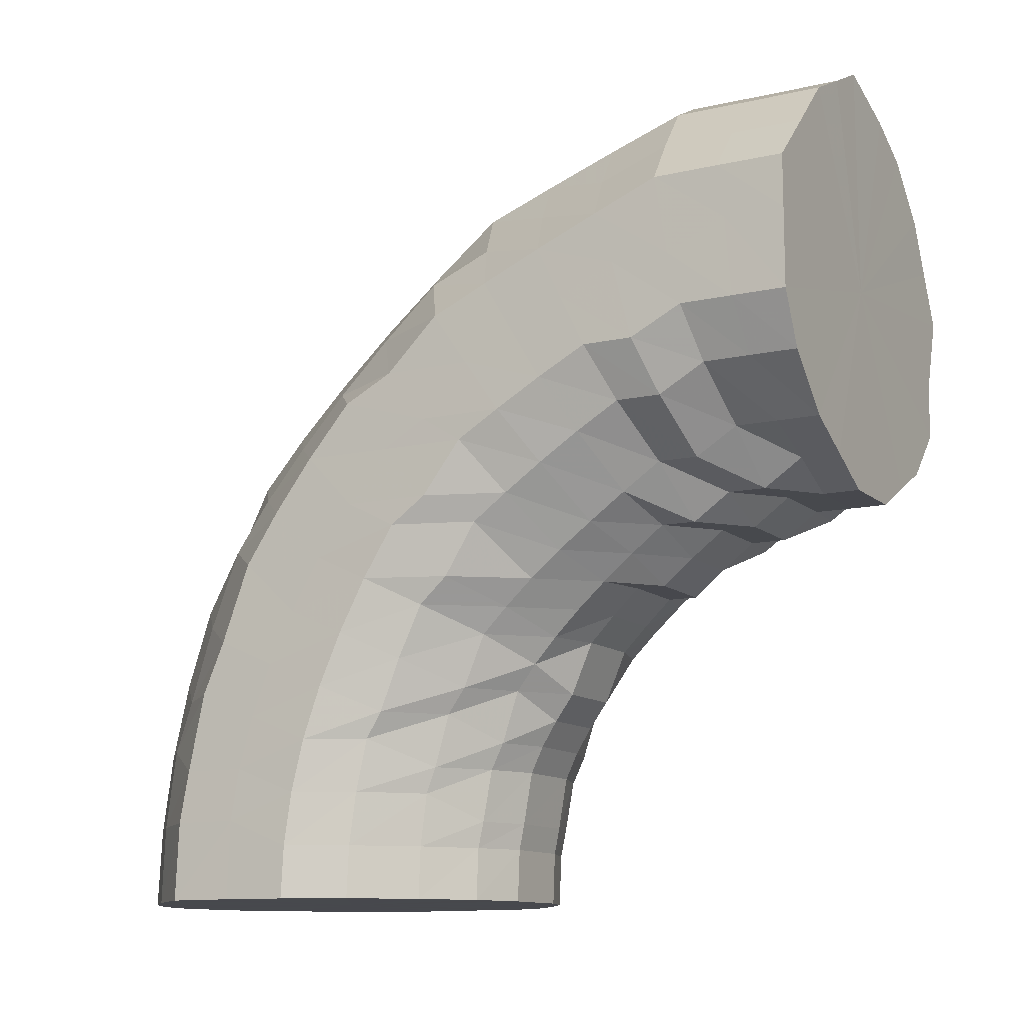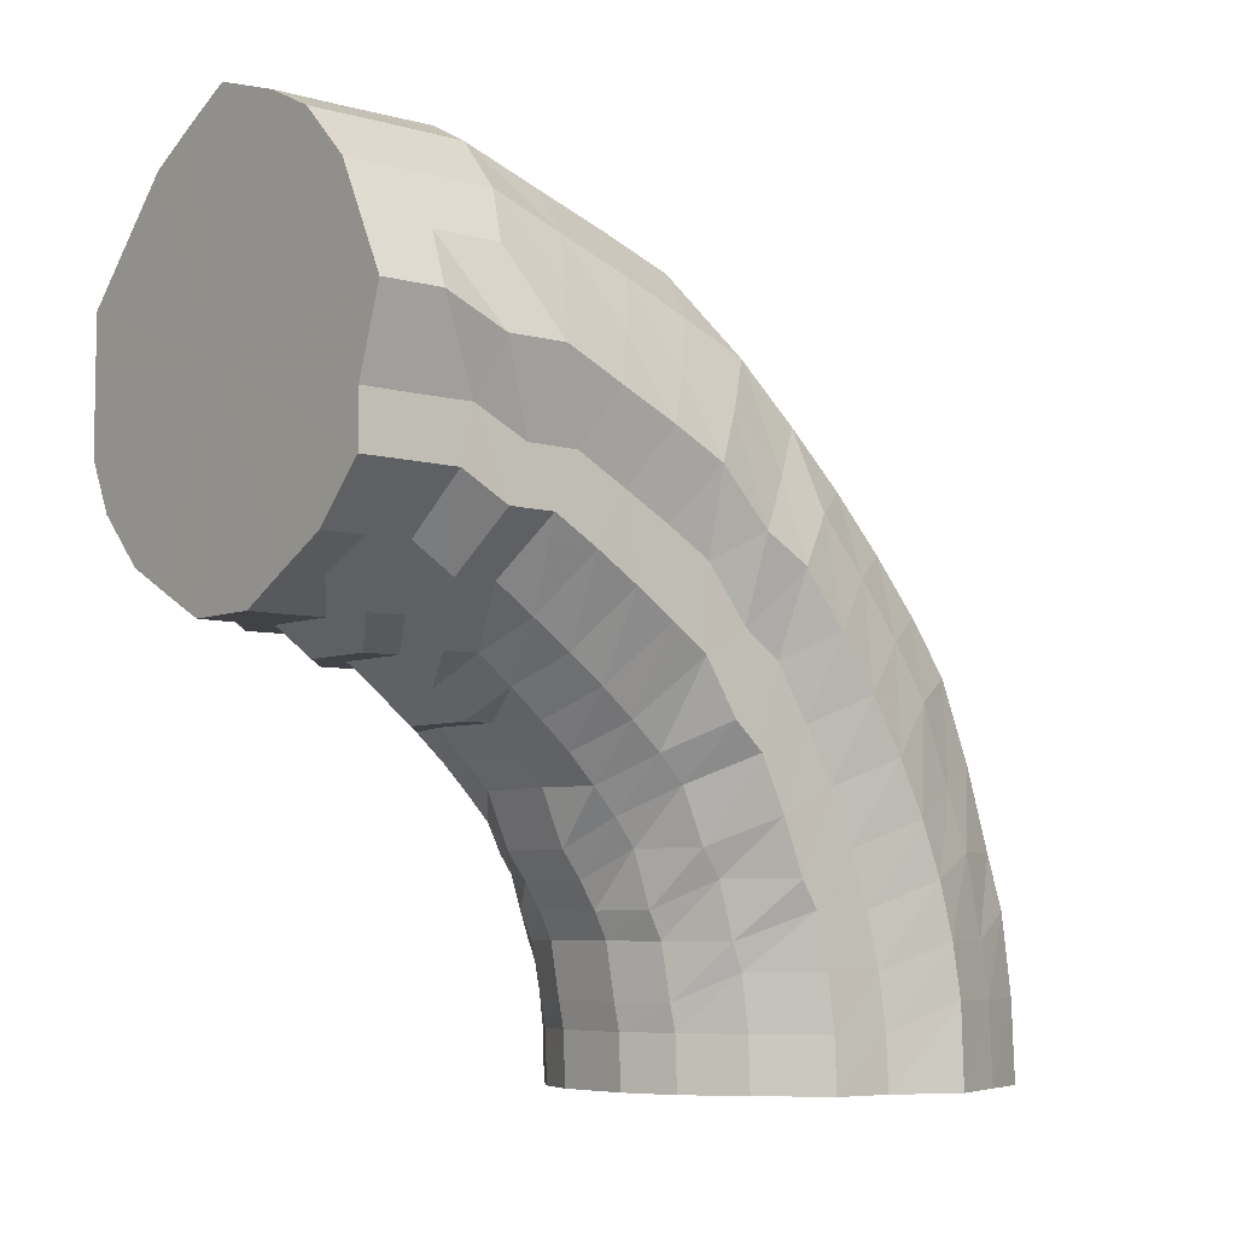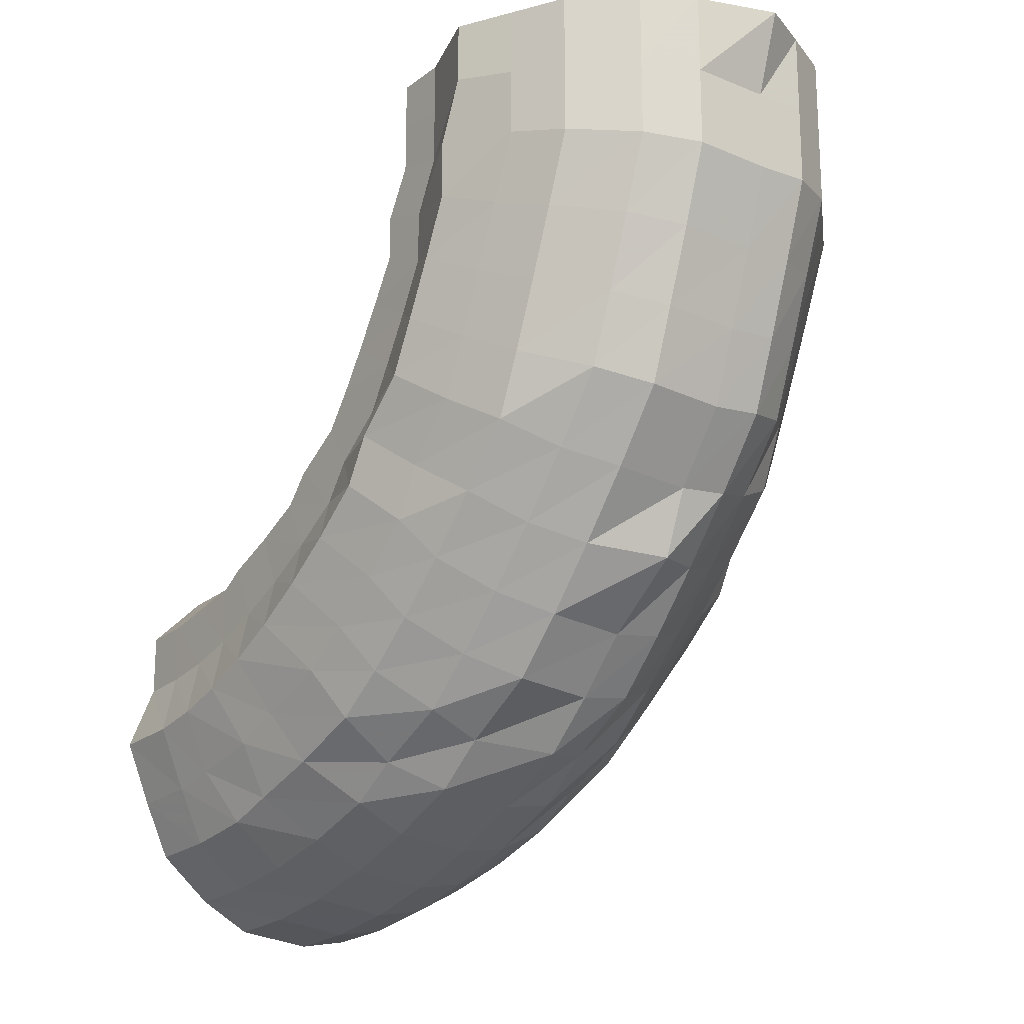
<metadata>
{"format":"obj","ext":"obj","renderer":"f3d","projection":"perspective","resolution":1024,"background":"white","views":[{"elev":-11.9,"azim":-61.5,"up":"+Y"},{"elev":-6.5,"azim":51.1,"up":"+Y"},{"elev":-19.2,"azim":143.3,"up":"+Z"}]}
</metadata>
<code>
o 27252
v 2224 1879 16.51
v 2224 1879 16.48
v 2224 1879 16.51
v 2224 1879 16.48
v 2224 1879 16.51
v 2224 1879 16.51
v 2224 1879 16.48
v 2224 1879 16.51
v 2224 1879 16.51
v 2224 1879 16.45
v 2224 1879 16.45
v 2224 1879 16.45
v 2224 1879 16.45
v 2224 1879 16.42
v 2224 1879 16.48
v 2224 1879 16.51
v 2224 1879 16.51
v 2224 1879 16.42
v 2224 1879 16.45
v 2224 1879 16.43
v 2224 1879 16.48
v 2224 1879 16.51
v 2224 1879 16.51
v 2224 1879 16.46
v 2224 1879 16.43
v 2224 1879 16.49
v 2224 1879 16.51
v 2224 1879 16.51
v 2224 1879 16.46
v 2224 1879 16.44
v 2224 1879 16.49
v 2224 1879 16.51
v 2224 1879 16.51
v 2224 1879 16.47
v 2224 1879 16.44
v 2224 1879 16.49
v 2224 1879 16.51
v 2224 1879 16.51
v 2224 1879 16.47
v 2224 1879 16.45
v 2224 1879 16.49
v 2224 1879 16.51
v 2224 1879 16.51
v 2224 1879 16.48
v 2224 1879 16.46
v 2224 1879 16.49
v 2224 1879 16.51
v 2224 1879 16.51
v 2224 1879 16.48
v 2224 1879 16.46
v 2224 1879 16.5
v 2224 1879 16.51
v 2224 1879 16.51
v 2224 1879 16.48
v 2224 1879 16.47
v 2224 1879 16.5
v 2224 1879 16.51
v 2224 1879 16.51
v 2224 1879 16.48
v 2224 1879 16.47
v 2224 1879 16.5
v 2224 1879 16.51
v 2224 1879 16.51
v 2224 1879 16.48
v 2224 1879 16.47
v 2224 1879 16.5
v 2224 1879 16.51
v 2224 1879 16.51
v 2224 1879 16.48
v 2224 1879 16.47
v 2224 1879 16.5
v 2224 1879 16.51
v 2224 1879 16.51
v 2224 1879 16.48
v 2224 1879 16.46
v 2224 1879 16.5
v 2224 1879 16.51
v 2224 1879 16.51
v 2224 1879 16.48
v 2224 1879 16.46
v 2224 1879 16.49
v 2224 1879 16.51
v 2224 1879 16.51
v 2224 1879 16.47
v 2224 1879 16.45
v 2224 1879 16.49
v 2224 1879 16.51
v 2224 1879 16.51
v 2224 1879 16.47
v 2224 1879 16.44
v 2224 1879 16.49
v 2224 1879 16.51
v 2224 1879 16.51
v 2224 1879 16.46
v 2224 1879 16.44
v 2224 1879 16.49
v 2224 1879 16.51
v 2224 1879 16.51
v 2224 1879 16.49
v 2224 1879 16.51
v 2224 1879 16.51
v 2224 1879 16.46
v 2224 1879 16.43
v 2224 1879 16.43
v 2224 1879 16.42
v 2224 1879 16.39
v 2224 1879 16.39
v 2224 1879 16.4
v 2224 1879 16.41
v 2224 1879 16.37
v 2224 1879 16.39
v 2224 1879 16.37
v 2224 1879 16.37
v 2224 1879 16.4
v 2224 1879 16.37
v 2224 1879 16.41
v 2224 1879 16.38
v 2224 1879 16.41
v 2224 1879 16.39
v 2224 1879 16.42
v 2224 1879 16.4
v 2224 1879 16.43
v 2224 1879 16.41
v 2224 1879 16.44
v 2224 1879 16.42
v 2224 1879 16.45
v 2224 1879 16.43
v 2224 1879 16.45
v 2224 1879 16.44
v 2224 1879 16.46
v 2224 1879 16.44
v 2224 1879 16.46
v 2224 1879 16.44
v 2224 1879 16.45
v 2224 1879 16.44
v 2224 1879 16.45
v 2224 1879 16.43
v 2224 1879 16.44
v 2224 1879 16.42
v 2224 1879 16.43
v 2224 1879 16.41
v 2224 1879 16.42
v 2224 1879 16.4
v 2224 1879 16.41
v 2224 1879 16.39
v 2224 1879 16.38
v 2224 1879 16.37
v 2224 1879 16.35
v 2224 1879 16.34
v 2224 1879 16.36
v 2224 1879 16.37
v 2224 1879 16.32
v 2224 1879 16.34
v 2224 1879 16.32
v 2224 1879 16.31
v 2224 1879 16.34
v 2224 1879 16.32
v 2224 1879 16.35
v 2224 1879 16.32
v 2224 1879 16.36
v 2224 1879 16.33
v 2224 1879 16.37
v 2224 1879 16.35
v 2224 1879 16.38
v 2224 1879 16.36
v 2224 1879 16.4
v 2224 1879 16.38
v 2224 1879 16.41
v 2224 1879 16.39
v 2224 1879 16.42
v 2224 1879 16.41
v 2224 1879 16.43
v 2224 1879 16.42
v 2224 1879 16.43
v 2224 1879 16.42
v 2224 1879 16.43
v 2224 1879 16.42
v 2224 1879 16.43
v 2224 1879 16.42
v 2224 1879 16.42
v 2224 1879 16.41
v 2224 1879 16.41
v 2224 1879 16.39
v 2224 1879 16.4
v 2224 1879 16.38
v 2224 1879 16.38
v 2224 1879 16.36
v 2224 1879 16.35
v 2224 1879 16.33
v 2224 1879 16.31
v 2224 1879 16.3
v 2224 1879 16.33
v 2224 1879 16.35
v 2224 1879 16.3
v 2224 1879 16.29
v 2224 1879 16.28
v 2224 1879 16.27
v 2224 1879 16.29
v 2224 1879 16.27
v 2224 1879 16.29
v 2224 1879 16.27
v 2224 1879 16.3
v 2224 1879 16.28
v 2224 1879 16.31
v 2224 1879 16.3
v 2224 1879 16.33
v 2224 1879 16.31
v 2224 1879 16.35
v 2224 1879 16.33
v 2224 1879 16.36
v 2224 1879 16.35
v 2224 1879 16.38
v 2224 1879 16.37
v 2224 1879 16.39
v 2224 1879 16.38
v 2224 1879 16.4
v 2224 1879 16.39
v 2224 1879 16.41
v 2224 1879 16.4
v 2224 1879 16.41
v 2224 1879 16.4
v 2224 1879 16.4
v 2224 1879 16.39
v 2224 1879 16.39
v 2224 1879 16.38
v 2224 1879 16.38
v 2224 1879 16.37
v 2224 1879 16.36
v 2224 1879 16.35
v 2224 1879 16.33
v 2224 1879 16.31
v 2224 1879 16.3
v 2224 1879 16.28
v 2224 1879 16.32
v 2224 1879 16.34
v 2224 1879 16.28
v 2224 1879 16.26
v 2224 1879 16.26
v 2224 1879 16.25
v 2224 1879 16.26
v 2224 1879 16.24
v 2224 1879 16.25
v 2224 1879 16.24
v 2224 1879 16.26
v 2224 1879 16.24
v 2224 1879 16.26
v 2224 1879 16.25
v 2224 1879 16.28
v 2224 1879 16.26
v 2224 1879 16.3
v 2224 1879 16.28
v 2224 1879 16.32
v 2224 1879 16.31
v 2224 1879 16.34
v 2224 1879 16.33
v 2224 1879 16.36
v 2224 1879 16.35
v 2224 1879 16.37
v 2224 1879 16.37
v 2224 1879 16.39
v 2224 1879 16.38
v 2224 1879 16.39
v 2224 1879 16.38
v 2224 1879 16.39
v 2224 1879 16.38
v 2224 1879 16.39
v 2224 1879 16.38
v 2224 1879 16.37
v 2224 1879 16.37
v 2224 1879 16.36
v 2224 1879 16.35
v 2224 1879 16.33
v 2224 1879 16.31
v 2224 1879 16.3
v 2224 1879 16.27
v 2224 1879 16.32
v 2224 1879 16.34
v 2224 1879 16.29
v 2224 1879 16.25
v 2224 1879 16.26
v 2224 1879 16.24
v 2224 1879 16.24
v 2224 1879 16.23
v 2224 1879 16.23
v 2224 1879 16.22
v 2224 1879 16.22
v 2224 1879 16.21
v 2224 1879 16.23
v 2224 1879 16.22
v 2224 1879 16.24
v 2224 1879 16.23
v 2224 1879 16.25
v 2224 1879 16.24
v 2224 1879 16.27
v 2224 1879 16.26
v 2224 1879 16.3
v 2224 1879 16.29
v 2224 1879 16.32
v 2224 1879 16.31
v 2224 1879 16.34
v 2224 1879 16.33
v 2224 1879 16.36
v 2224 1879 16.35
v 2224 1879 16.37
v 2224 1879 16.37
v 2224 1879 16.38
v 2224 1879 16.37
v 2224 1879 16.38
v 2224 1879 16.37
v 2224 1879 16.37
v 2224 1879 16.37
v 2224 1879 16.36
v 2224 1879 16.35
v 2224 1879 16.33
v 2224 1879 16.31
v 2224 1879 16.31
v 2224 1879 16.28
v 2224 1879 16.33
v 2224 1879 16.35
v 2224 1879 16.3
v 2224 1879 16.26
v 2224 1879 16.28
v 2224 1879 16.28
v 2224 1879 16.25
v 2224 1879 16.25
v 2224 1879 16.24
v 2224 1879 16.23
v 2224 1879 16.23
v 2224 1879 16.22
v 2224 1879 16.22
v 2224 1879 16.21
v 2224 1879 16.21
v 2224 1879 16.21
v 2224 1879 16.2
v 2224 1879 16.21
v 2224 1879 16.2
v 2224 1879 16.2
v 2224 1879 16.21
v 2224 1879 16.21
v 2224 1879 16.2
v 2224 1879 16.22
v 2224 1879 16.22
v 2224 1879 16.21
v 2224 1879 16.24
v 2224 1879 16.23
v 2224 1879 16.23
v 2224 1879 16.26
v 2224 1879 16.25
v 2224 1879 16.25
v 2224 1879 16.28
v 2224 1879 16.28
v 2224 1879 16.28
v 2224 1879 16.31
v 2224 1879 16.3
v 2224 1879 16.3
v 2224 1879 16.33
v 2224 1879 16.33
v 2224 1879 16.33
v 2224 1879 16.35
v 2224 1879 16.35
v 2224 1879 16.35
v 2224 1879 16.36
v 2224 1879 16.36
v 2224 1879 16.36
v 2224 1879 16.37
v 2224 1879 16.37
v 2224 1879 16.37
v 2224 1879 16.37
v 2224 1879 16.37
v 2224 1879 16.37
v 2224 1879 16.36
v 2224 1879 16.36
v 2224 1879 16.36
v 2224 1879 16.35
v 2224 1879 16.35
v 2224 1879 16.33
v 2224 1879 16.33
v 2224 1879 16.3
v 2224 1879 16.35
v 2224 1879 16.36
v 2224 1879 16.33
v 2224 1879 16.3
v 2224 1879 16.28
v 2224 1879 16.28
v 2224 1879 16.37
v 2224 1879 16.25
v 2224 1879 16.23
v 2224 1879 16.37
v 2224 1879 16.21
v 2224 1879 16.2
v 2224 1879 16.36
v 2224 1879 16.2
v 2224 1879 16.2
v 2224 1879 16.35
v 2224 1879 16.21
v 2224 1879 16.33
v 2224 1879 16.23
v 2224 1879 16.3
v 2224 1879 16.25
v 2224 1879 16.28
v 2224 1879 16.51
v 2224 1879 16.51
v 2224 1879 16.51
v 2224 1879 16.51
v 2224 1879 16.51
v 2224 1879 16.51
v 2224 1879 16.51
v 2224 1879 16.51
v 2224 1879 16.51
v 2224 1879 16.51
v 2224 1879 16.51
v 2224 1879 16.51
v 2224 1879 16.51
v 2224 1879 16.51
v 2224 1879 16.51
v 2224 1879 16.51
v 2224 1879 16.51
v 2224 1879 16.51
v 2224 1879 16.51
v 2224 1879 16.51
v 2224 1879 16.51
v 2224 1879 16.51
f 1 2 3
f 3 4 5
f 2 4 6
f 5 7 8
f 4 7 9
f 2 10 4
f 4 11 7
f 10 11 4
f 11 12 7
f 13 10 2
f 10 14 11
f 15 13 2
f 15 2 16
f 17 15 1
f 13 18 10
f 18 14 10
f 19 13 15
f 20 18 13
f 19 20 13
f 21 19 15
f 21 15 22
f 23 21 17
f 24 19 21
f 25 20 19
f 24 25 19
f 26 24 21
f 26 21 27
f 28 26 23
f 29 24 26
f 30 25 24
f 29 30 24
f 31 29 26
f 31 26 32
f 33 31 28
f 34 29 31
f 35 30 29
f 34 35 29
f 36 34 31
f 36 31 37
f 38 36 33
f 39 34 36
f 40 35 34
f 39 40 34
f 41 39 36
f 41 36 42
f 43 41 38
f 44 39 41
f 45 40 39
f 44 45 39
f 46 44 41
f 46 41 47
f 48 46 43
f 49 44 46
f 50 45 44
f 49 50 44
f 51 49 46
f 51 46 52
f 53 51 48
f 54 49 51
f 55 50 49
f 54 55 49
f 56 54 51
f 56 51 57
f 58 56 53
f 59 54 56
f 60 55 54
f 59 60 54
f 61 59 56
f 61 56 62
f 63 61 58
f 64 59 61
f 65 60 59
f 64 65 59
f 66 64 61
f 66 61 67
f 68 66 63
f 69 64 66
f 70 65 64
f 69 70 64
f 71 69 66
f 71 66 72
f 73 71 68
f 74 69 71
f 75 70 69
f 74 75 69
f 76 74 71
f 76 71 77
f 78 76 73
f 79 74 76
f 80 75 74
f 79 80 74
f 81 79 76
f 81 76 82
f 83 81 78
f 84 79 81
f 85 80 79
f 84 85 79
f 86 84 81
f 86 81 87
f 88 86 83
f 89 84 86
f 90 85 84
f 89 90 84
f 91 89 86
f 91 86 92
f 93 91 88
f 94 89 91
f 95 90 89
f 94 95 89
f 96 94 91
f 96 91 97
f 98 96 93
f 8 99 98
f 99 96 100
f 7 99 101
f 7 12 99
f 99 102 96
f 12 102 99
f 102 94 96
f 102 103 94
f 103 95 94
f 12 104 102
f 104 103 102
f 105 104 12
f 11 105 12
f 14 105 11
f 105 106 104
f 14 107 105
f 107 106 105
f 104 108 103
f 106 108 104
f 108 109 103
f 103 109 95
f 106 110 108
f 111 107 14
f 18 111 14
f 107 112 106
f 112 110 106
f 111 113 107
f 113 112 107
f 114 111 18
f 20 114 18
f 115 113 111
f 114 115 111
f 116 114 20
f 25 116 20
f 117 115 114
f 116 117 114
f 118 116 25
f 30 118 25
f 119 117 116
f 118 119 116
f 120 118 30
f 35 120 30
f 121 119 118
f 120 121 118
f 122 120 35
f 40 122 35
f 123 121 120
f 122 123 120
f 124 122 40
f 45 124 40
f 125 123 122
f 124 125 122
f 126 124 45
f 50 126 45
f 127 125 124
f 126 127 124
f 128 126 50
f 55 128 50
f 129 127 126
f 128 129 126
f 130 128 55
f 60 130 55
f 131 129 128
f 130 131 128
f 132 130 60
f 65 132 60
f 133 131 130
f 132 133 130
f 134 132 65
f 70 134 65
f 135 133 132
f 134 135 132
f 136 134 70
f 75 136 70
f 137 135 134
f 136 137 134
f 138 136 75
f 80 138 75
f 139 137 136
f 138 139 136
f 140 138 80
f 85 140 80
f 141 139 138
f 140 141 138
f 142 140 85
f 90 142 85
f 143 141 140
f 142 143 140
f 144 142 90
f 95 144 90
f 109 144 95
f 144 145 142
f 145 143 142
f 109 146 144
f 146 145 144
f 147 146 109
f 108 147 109
f 110 147 108
f 147 148 146
f 110 149 147
f 149 148 147
f 146 150 145
f 148 150 146
f 150 151 145
f 145 151 143
f 148 152 150
f 153 149 110
f 112 153 110
f 149 154 148
f 154 152 148
f 153 155 149
f 155 154 149
f 156 153 112
f 113 156 112
f 157 155 153
f 156 157 153
f 158 156 113
f 115 158 113
f 159 157 156
f 158 159 156
f 160 158 115
f 117 160 115
f 161 159 158
f 160 161 158
f 162 160 117
f 119 162 117
f 163 161 160
f 162 163 160
f 164 162 119
f 121 164 119
f 165 163 162
f 164 165 162
f 166 164 121
f 123 166 121
f 167 165 164
f 166 167 164
f 168 166 123
f 125 168 123
f 169 167 166
f 168 169 166
f 170 168 125
f 127 170 125
f 171 169 168
f 170 171 168
f 172 170 127
f 129 172 127
f 173 171 170
f 172 173 170
f 174 172 129
f 131 174 129
f 175 173 172
f 174 175 172
f 176 174 131
f 133 176 131
f 177 175 174
f 176 177 174
f 178 176 133
f 135 178 133
f 179 177 176
f 178 179 176
f 180 178 135
f 137 180 135
f 181 179 178
f 180 181 178
f 182 180 137
f 139 182 137
f 183 181 180
f 182 183 180
f 184 182 139
f 141 184 139
f 185 183 182
f 184 185 182
f 186 184 141
f 143 186 141
f 151 186 143
f 186 187 184
f 187 185 184
f 151 188 186
f 188 187 186
f 189 188 151
f 150 189 151
f 152 189 150
f 189 190 188
f 152 191 189
f 191 190 189
f 188 192 187
f 190 192 188
f 192 193 187
f 187 193 185
f 190 194 192
f 195 191 152
f 154 195 152
f 191 196 190
f 196 194 190
f 195 197 191
f 197 196 191
f 198 195 154
f 155 198 154
f 199 197 195
f 198 199 195
f 200 198 155
f 157 200 155
f 201 199 198
f 200 201 198
f 202 200 157
f 159 202 157
f 203 201 200
f 202 203 200
f 204 202 159
f 161 204 159
f 205 203 202
f 204 205 202
f 206 204 161
f 163 206 161
f 207 205 204
f 206 207 204
f 208 206 163
f 165 208 163
f 209 207 206
f 208 209 206
f 210 208 165
f 167 210 165
f 211 209 208
f 210 211 208
f 212 210 167
f 169 212 167
f 213 211 210
f 212 213 210
f 214 212 169
f 171 214 169
f 215 213 212
f 214 215 212
f 216 214 171
f 173 216 171
f 217 215 214
f 216 217 214
f 218 216 173
f 175 218 173
f 219 217 216
f 218 219 216
f 220 218 175
f 177 220 175
f 221 219 218
f 220 221 218
f 222 220 177
f 179 222 177
f 223 221 220
f 222 223 220
f 224 222 179
f 181 224 179
f 225 223 222
f 224 225 222
f 226 224 181
f 183 226 181
f 227 225 224
f 226 227 224
f 228 226 183
f 185 228 183
f 193 228 185
f 228 229 226
f 229 227 226
f 193 230 228
f 230 229 228
f 231 230 193
f 192 231 193
f 194 231 192
f 231 232 230
f 194 233 231
f 233 232 231
f 230 234 229
f 232 234 230
f 234 235 229
f 229 235 227
f 232 236 234
f 237 233 194
f 196 237 194
f 233 238 232
f 238 236 232
f 237 239 233
f 239 238 233
f 240 237 196
f 197 240 196
f 241 239 237
f 240 241 237
f 242 240 197
f 199 242 197
f 243 241 240
f 242 243 240
f 244 242 199
f 201 244 199
f 245 243 242
f 244 245 242
f 246 244 201
f 203 246 201
f 247 245 244
f 246 247 244
f 248 246 203
f 205 248 203
f 249 247 246
f 248 249 246
f 250 248 205
f 207 250 205
f 251 249 248
f 250 251 248
f 252 250 207
f 209 252 207
f 253 251 250
f 252 253 250
f 254 252 209
f 211 254 209
f 255 253 252
f 254 255 252
f 256 254 211
f 213 256 211
f 257 255 254
f 256 257 254
f 258 256 213
f 215 258 213
f 259 257 256
f 258 259 256
f 260 258 215
f 217 260 215
f 261 259 258
f 260 261 258
f 262 260 217
f 219 262 217
f 263 261 260
f 262 263 260
f 264 262 219
f 221 264 219
f 265 263 262
f 264 265 262
f 266 264 221
f 223 266 221
f 267 265 264
f 266 267 264
f 268 266 223
f 225 268 223
f 269 267 266
f 268 269 266
f 270 268 225
f 227 270 225
f 235 270 227
f 270 271 268
f 271 269 268
f 235 272 270
f 272 271 270
f 273 272 235
f 234 273 235
f 236 273 234
f 273 274 272
f 236 275 273
f 275 274 273
f 272 276 271
f 274 276 272
f 276 277 271
f 271 277 269
f 274 278 276
f 279 275 236
f 238 279 236
f 275 280 274
f 280 278 274
f 279 281 275
f 281 280 275
f 282 279 238
f 239 282 238
f 283 281 279
f 282 283 279
f 284 282 239
f 241 284 239
f 285 283 282
f 284 285 282
f 286 284 241
f 243 286 241
f 287 285 284
f 286 287 284
f 288 286 243
f 245 288 243
f 289 287 286
f 288 289 286
f 290 288 245
f 247 290 245
f 291 289 288
f 290 291 288
f 292 290 247
f 249 292 247
f 293 291 290
f 292 293 290
f 294 292 249
f 251 294 249
f 295 293 292
f 294 295 292
f 296 294 251
f 253 296 251
f 297 295 294
f 296 297 294
f 298 296 253
f 255 298 253
f 299 297 296
f 298 299 296
f 300 298 255
f 257 300 255
f 301 299 298
f 300 301 298
f 302 300 257
f 259 302 257
f 303 301 300
f 302 303 300
f 304 302 259
f 261 304 259
f 305 303 302
f 304 305 302
f 306 304 261
f 263 306 261
f 307 305 304
f 306 307 304
f 308 306 263
f 265 308 263
f 309 307 306
f 308 309 306
f 310 308 265
f 267 310 265
f 311 309 308
f 310 311 308
f 312 310 267
f 269 312 267
f 277 312 269
f 312 313 310
f 313 311 310
f 277 314 312
f 314 313 312
f 315 314 277
f 276 315 277
f 278 315 276
f 315 316 314
f 278 317 315
f 317 316 315
f 314 318 313
f 316 318 314
f 318 319 313
f 313 319 311
f 316 320 318
f 321 317 278
f 280 321 278
f 317 322 316
f 322 320 316
f 322 323 320
f 324 322 317
f 321 324 317
f 324 325 322
f 326 321 280
f 281 326 280
f 327 324 321
f 326 327 321
f 327 328 324
f 329 326 281
f 283 329 281
f 330 327 326
f 329 330 326
f 330 331 327
f 332 329 283
f 285 332 283
f 333 330 329
f 332 333 329
f 333 334 330
f 335 332 285
f 287 335 285
f 336 333 332
f 335 336 332
f 336 337 333
f 338 335 287
f 289 338 287
f 339 336 335
f 338 339 335
f 339 340 336
f 341 338 289
f 291 341 289
f 342 339 338
f 341 342 338
f 342 343 339
f 344 341 291
f 293 344 291
f 345 342 341
f 344 345 341
f 345 346 342
f 347 344 293
f 295 347 293
f 348 345 344
f 347 348 344
f 348 349 345
f 350 347 295
f 297 350 295
f 351 348 347
f 350 351 347
f 351 352 348
f 353 350 297
f 299 353 297
f 354 351 350
f 353 354 350
f 354 355 351
f 356 353 299
f 301 356 299
f 357 354 353
f 356 357 353
f 357 358 354
f 359 356 301
f 303 359 301
f 360 357 356
f 359 360 356
f 360 361 357
f 362 359 303
f 305 362 303
f 363 360 359
f 362 363 359
f 363 364 360
f 365 362 305
f 307 365 305
f 366 363 362
f 365 366 362
f 366 367 363
f 368 365 307
f 309 368 307
f 369 366 365
f 368 369 365
f 369 370 366
f 371 368 309
f 311 371 309
f 319 371 311
f 371 372 368
f 372 369 368
f 372 373 369
f 374 372 371
f 319 374 371
f 374 375 372
f 376 374 319
f 376 377 374
f 318 376 319
f 320 376 318
f 320 378 376
f 379 380 372
f 381 379 374
f 382 381 376
f 383 382 320
f 381 379 384
f 382 381 384
f 379 380 384
f 383 382 384
f 380 385 369
f 380 385 384
f 386 383 322
f 386 383 384
f 387 386 324
f 387 386 384
f 385 388 366
f 385 388 384
f 389 387 327
f 389 387 384
f 390 389 330
f 390 389 384
f 388 391 363
f 388 391 384
f 392 390 333
f 392 390 384
f 393 392 336
f 393 392 384
f 391 394 360
f 391 394 384
f 395 393 384
f 395 393 339
f 394 396 384
f 394 396 357
f 397 395 384
f 397 395 342
f 396 398 384
f 396 398 354
f 399 397 384
f 399 397 345
f 398 400 384
f 400 399 384
f 398 400 351
f 400 399 348
f 401 402 403
f 402 404 403
f 405 401 403
f 404 406 403
f 407 405 403
f 406 408 403
f 409 407 403
f 408 410 403
f 411 409 403
f 410 412 403
f 413 411 403
f 412 414 403
f 415 413 403
f 414 416 403
f 417 415 403
f 418 417 403
f 416 419 403
f 420 418 403
f 419 421 403
f 422 420 403
f 421 422 403

</code>
